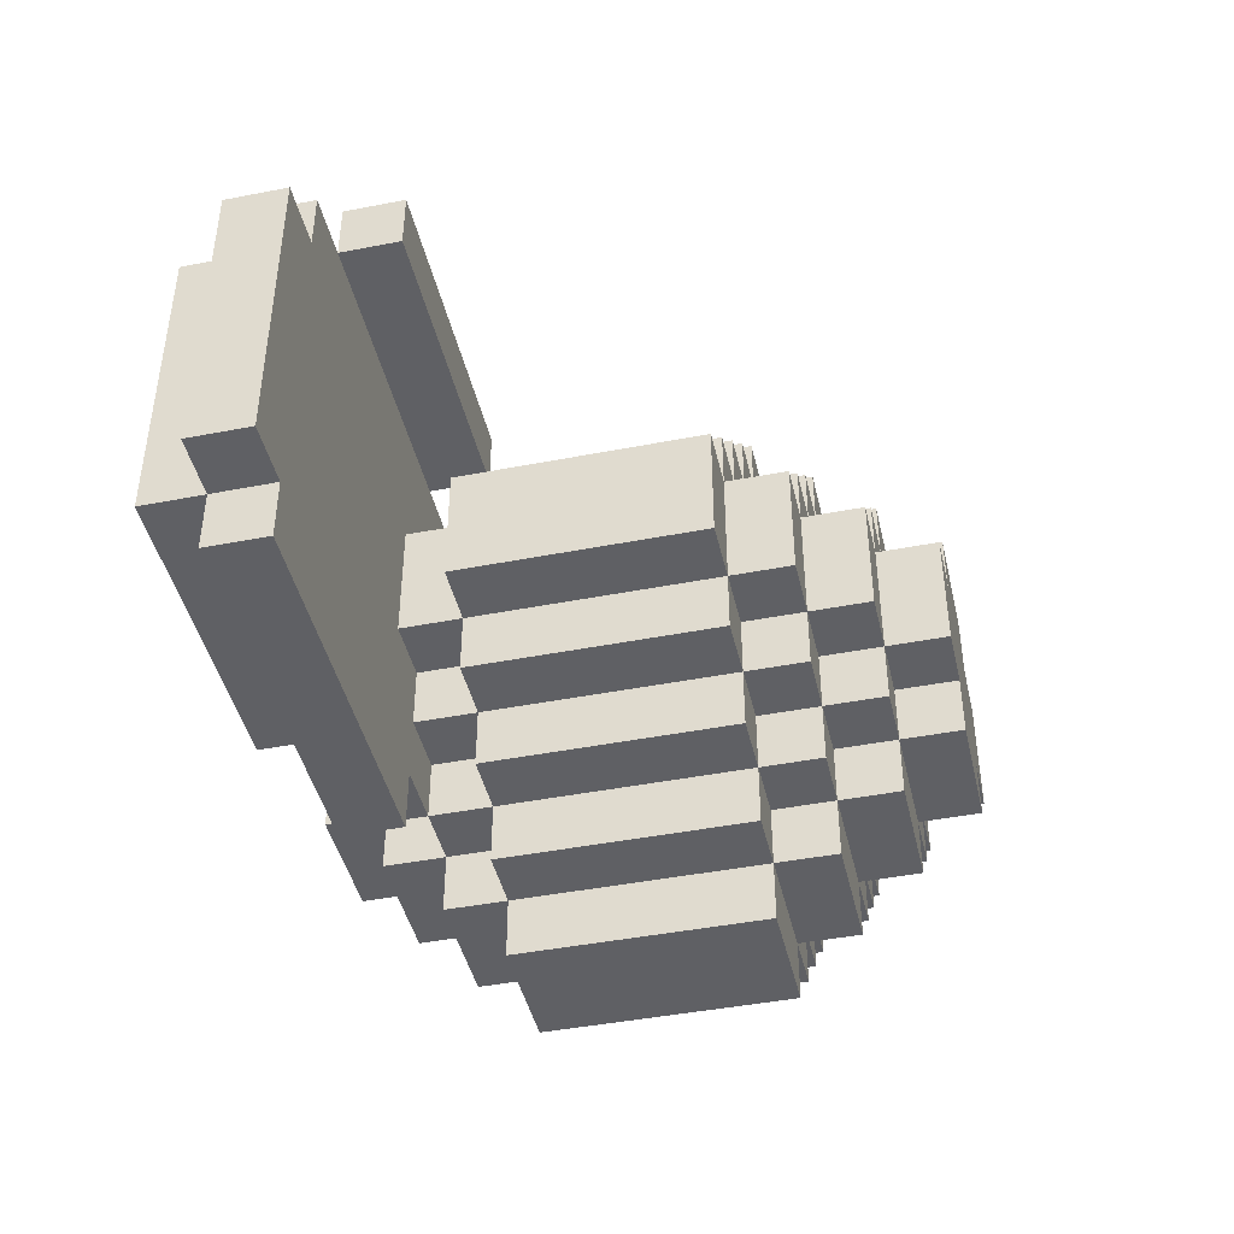
<metadata>
{"format":"obj","ext":"obj","renderer":"f3d","projection":"perspective","resolution":1024,"background":"white","views":[{"elev":-43.8,"azim":-77.1,"up":"+Z"}]}
</metadata>
<code>
g damage_mecha-3
v -7.5 8 2
v -7.5 8 -3
v -7.5 9 2
v -7.5 9 -3
v -6.5 8 3
v -6.5 8 2
v -6.5 8 -3
v -6.5 8 -4
v -6.5 9 3
v -6.5 9 2
v -6.5 9 -3
v -6.5 9 -4
v -6.5 10 2
v -6.5 10 -3
v -5.5 7 4
v -5.5 7 3
v -5.5 8 4
v -5.5 8 3
v -2.5 3 1
v -2.5 3 -1
v -2.5 7 1
v -2.5 7 -1
v -1.5 2 1
v -1.5 2 -1
v -1.5 3 2
v -1.5 3 1
v -1.5 3 -1
v -1.5 3 -2
v -1.5 7 2
v -1.5 7 1
v -1.5 7 -1
v -1.5 7 -2
v -1.5 8 1
v -1.5 8 -1
v -0.5 1 1
v -0.5 1 -1
v -0.5 2 2
v -0.5 2 1
v -0.5 2 -1
v -0.5 2 -2
v -0.5 3 3
v -0.5 3 2
v -0.5 3 1
v -0.5 3 -1
v -0.5 3 -2
v -0.5 3 -3
v -0.5 7 3
v -0.5 7 2
v -0.5 7 1
v -0.5 7 -1
v -0.5 7 -2
v -0.5 7 -3
v -0.5 8 2
v -0.5 8 1
v -0.5 8 -1
v -0.5 8 -2
v 0.5 0 1
v 0.5 0 -1
v 0.5 1 2
v 0.5 1 1
v 0.5 1 -1
v 0.5 1 -2
v 0.5 2 3
v 0.5 2 2
v 0.5 2 1
v 0.5 2 -1
v 0.5 2 -2
v 0.5 2 -3
v 0.5 3 4
v 0.5 3 3
v 0.5 3 2
v 0.5 3 -2
v 0.5 3 -3
v 0.5 3 -4
v 0.5 7 4
v 0.5 7 3
v 0.5 7 2
v 0.5 7 -2
v 0.5 7 -3
v 0.5 7 -4
v 0.5 8 3
v 0.5 8 2
v 0.5 8 -2
v 0.5 8 -3
v 0.5 9 1
v 0.5 9 -1
v 0.5 10 1
v 0.5 10 -1
v 1.5 0 2
v 1.5 0 1
v 1.5 0 -1
v 1.5 0 -2
v 1.5 1 3
v 1.5 1 2
v 1.5 1 1
v 1.5 1 -1
v 1.5 1 -2
v 1.5 1 -3
v 1.5 2 4
v 1.5 2 3
v 1.5 2 2
v 1.5 2 -2
v 1.5 2 -3
v 1.5 2 -4
v 1.5 3 5
v 1.5 3 4
v 1.5 3 3
v 1.5 3 -3
v 1.5 3 -4
v 1.5 3 -5
v 1.5 7 5
v 1.5 7 4
v 1.5 7 3
v 1.5 7 -3
v 1.5 7 -4
v 1.5 7 -5
v 1.5 8 4
v 1.5 8 3
v 1.5 8 2
v 1.5 8 -2
v 1.5 8 -3
v 1.5 8 -4
v 1.5 9 3
v 1.5 9 2
v 1.5 9 1
v 1.5 9 -1
v 1.5 9 -2
v 1.5 9 -3
v 1.5 10 2
v 1.5 10 1
v 1.5 10 -1
v 1.5 10 -2
v 3.5 4 1
v 3.5 4 -1
v 3.5 6 1
v 3.5 6 -1
v -1.5 9 2
v -1.5 9 -3
v -1.5 10 2
v -1.5 10 -3
v -0.5 7 4
v -0.5 7 3
v -0.5 8 4
v -0.5 8 3
v -0.5 8 -3
v -0.5 8 -4
v -0.5 9 -3
v -0.5 9 -4
v 0.5 8 3
v 0.5 8 2
v 0.5 8 -2
v 0.5 8 -3
v 0.5 9 3
v 0.5 9 2
v 0.5 9 -2
v 0.5 9 -3
v 1.5 4 1
v 1.5 4 -1
v 1.5 6 1
v 1.5 6 -1
v 3.5 0 2
v 3.5 0 1
v 3.5 0 -1
v 3.5 0 -2
v 3.5 1 3
v 3.5 1 2
v 3.5 1 1
v 3.5 1 -1
v 3.5 1 -2
v 3.5 1 -3
v 3.5 2 4
v 3.5 2 3
v 3.5 2 2
v 3.5 2 -2
v 3.5 2 -3
v 3.5 2 -4
v 3.5 3 5
v 3.5 3 4
v 3.5 3 3
v 3.5 3 -3
v 3.5 3 -4
v 3.5 3 -5
v 3.5 7 5
v 3.5 7 4
v 3.5 7 3
v 3.5 7 -3
v 3.5 7 -4
v 3.5 7 -5
v 3.5 8 4
v 3.5 8 3
v 3.5 8 2
v 3.5 8 -2
v 3.5 8 -3
v 3.5 8 -4
v 3.5 9 3
v 3.5 9 2
v 3.5 9 1
v 3.5 9 -1
v 3.5 9 -2
v 3.5 9 -3
v 3.5 10 2
v 3.5 10 1
v 3.5 10 -1
v 3.5 10 -2
v 4.5 0 1
v 4.5 0 -1
v 4.5 1 2
v 4.5 1 1
v 4.5 1 -1
v 4.5 1 -2
v 4.5 2 3
v 4.5 2 2
v 4.5 2 1
v 4.5 2 -1
v 4.5 2 -2
v 4.5 2 -3
v 4.5 3 4
v 4.5 3 3
v 4.5 3 2
v 4.5 3 -2
v 4.5 3 -3
v 4.5 3 -4
v 4.5 7 4
v 4.5 7 3
v 4.5 7 2
v 4.5 7 -2
v 4.5 7 -3
v 4.5 7 -4
v 4.5 8 3
v 4.5 8 2
v 4.5 8 1
v 4.5 8 -1
v 4.5 8 -2
v 4.5 8 -3
v 4.5 9 2
v 4.5 9 1
v 4.5 9 -1
v 4.5 9 -2
v 4.5 10 1
v 4.5 10 -1
v 5.5 1 1
v 5.5 1 -1
v 5.5 2 2
v 5.5 2 1
v 5.5 2 -1
v 5.5 2 -2
v 5.5 3 3
v 5.5 3 2
v 5.5 3 1
v 5.5 3 -1
v 5.5 3 -2
v 5.5 3 -3
v 5.5 7 3
v 5.5 7 2
v 5.5 7 1
v 5.5 7 -1
v 5.5 7 -2
v 5.5 7 -3
v 5.5 8 2
v 5.5 8 1
v 5.5 8 -1
v 5.5 8 -2
v 5.5 9 1
v 5.5 9 -1
v 6.5 2 1
v 6.5 2 -1
v 6.5 3 2
v 6.5 3 1
v 6.5 3 -1
v 6.5 3 -2
v 6.5 7 2
v 6.5 7 1
v 6.5 7 -1
v 6.5 7 -2
v 6.5 8 1
v 6.5 8 -1
v 7.5 3 1
v 7.5 3 -1
v 7.5 7 1
v 7.5 7 -1
v 1.5 3 5
v 1.5 7 5
v 3.5 3 5
v 3.5 7 5
v -5.5 7 4
v -5.5 8 4
v -0.5 7 4
v -0.5 8 4
v 0.5 3 4
v 0.5 7 4
v 1.5 2 4
v 1.5 3 4
v 1.5 7 4
v 1.5 8 4
v 3.5 2 4
v 3.5 3 4
v 3.5 7 4
v 3.5 8 4
v 4.5 3 4
v 4.5 7 4
v -6.5 8 3
v -6.5 9 3
v -5.5 8 3
v -0.5 3 3
v -0.5 7 3
v -0.5 8 3
v -0.5 9 3
v 0.5 2 3
v 0.5 3 3
v 0.5 7 3
v 0.5 8 3
v 0.5 9 3
v 1.5 1 3
v 1.5 2 3
v 1.5 3 3
v 1.5 7 3
v 1.5 8 3
v 1.5 9 3
v 3.5 1 3
v 3.5 2 3
v 3.5 3 3
v 3.5 7 3
v 3.5 8 3
v 3.5 9 3
v 4.5 2 3
v 4.5 3 3
v 4.5 7 3
v 4.5 8 3
v 5.5 3 3
v 5.5 7 3
v -7.5 8 2
v -7.5 9 2
v -6.5 8 2
v -6.5 9 2
v -6.5 10 2
v -1.5 3 2
v -1.5 7 2
v -1.5 9 2
v -1.5 10 2
v -0.5 2 2
v -0.5 3 2
v -0.5 7 2
v -0.5 8 2
v 0.5 1 2
v 0.5 2 2
v 0.5 3 2
v 0.5 7 2
v 0.5 8 2
v 0.5 9 2
v 1.5 0 2
v 1.5 1 2
v 1.5 2 2
v 1.5 8 2
v 1.5 9 2
v 1.5 10 2
v 3.5 0 2
v 3.5 1 2
v 3.5 2 2
v 3.5 8 2
v 3.5 9 2
v 3.5 10 2
v 4.5 1 2
v 4.5 2 2
v 4.5 3 2
v 4.5 7 2
v 4.5 8 2
v 4.5 9 2
v 5.5 2 2
v 5.5 3 2
v 5.5 7 2
v 5.5 8 2
v 6.5 3 2
v 6.5 7 2
v -2.5 3 1
v -2.5 7 1
v -1.5 2 1
v -1.5 3 1
v -1.5 7 1
v -1.5 8 1
v -0.5 1 1
v -0.5 2 1
v -0.5 3 1
v -0.5 7 1
v -0.5 8 1
v 0.5 0 1
v 0.5 1 1
v 0.5 2 1
v 0.5 9 1
v 0.5 10 1
v 1.5 0 1
v 1.5 1 1
v 1.5 9 1
v 1.5 10 1
v 3.5 0 1
v 3.5 1 1
v 3.5 9 1
v 3.5 10 1
v 4.5 0 1
v 4.5 1 1
v 4.5 2 1
v 4.5 8 1
v 4.5 9 1
v 4.5 10 1
v 5.5 1 1
v 5.5 2 1
v 5.5 3 1
v 5.5 7 1
v 5.5 8 1
v 5.5 9 1
v 6.5 2 1
v 6.5 3 1
v 6.5 7 1
v 6.5 8 1
v 7.5 3 1
v 7.5 7 1
v 1.5 4 -1
v 1.5 6 -1
v 3.5 4 -1
v 3.5 6 -1
v -5.5 7 3
v -5.5 8 3
v -0.5 7 3
v -0.5 8 3
v 1.5 4 1
v 1.5 6 1
v 3.5 4 1
v 3.5 6 1
v -2.5 3 -1
v -2.5 7 -1
v -1.5 2 -1
v -1.5 3 -1
v -1.5 7 -1
v -1.5 8 -1
v -0.5 1 -1
v -0.5 2 -1
v -0.5 3 -1
v -0.5 7 -1
v -0.5 8 -1
v 0.5 0 -1
v 0.5 1 -1
v 0.5 2 -1
v 0.5 9 -1
v 0.5 10 -1
v 1.5 0 -1
v 1.5 1 -1
v 1.5 9 -1
v 1.5 10 -1
v 3.5 0 -1
v 3.5 1 -1
v 3.5 9 -1
v 3.5 10 -1
v 4.5 0 -1
v 4.5 1 -1
v 4.5 2 -1
v 4.5 8 -1
v 4.5 9 -1
v 4.5 10 -1
v 5.5 1 -1
v 5.5 2 -1
v 5.5 3 -1
v 5.5 7 -1
v 5.5 8 -1
v 5.5 9 -1
v 6.5 2 -1
v 6.5 3 -1
v 6.5 7 -1
v 6.5 8 -1
v 7.5 3 -1
v 7.5 7 -1
v -1.5 3 -2
v -1.5 7 -2
v -0.5 2 -2
v -0.5 3 -2
v -0.5 7 -2
v -0.5 8 -2
v 0.5 1 -2
v 0.5 2 -2
v 0.5 3 -2
v 0.5 7 -2
v 0.5 8 -2
v 0.5 9 -2
v 1.5 0 -2
v 1.5 1 -2
v 1.5 2 -2
v 1.5 8 -2
v 1.5 9 -2
v 1.5 10 -2
v 3.5 0 -2
v 3.5 1 -2
v 3.5 2 -2
v 3.5 8 -2
v 3.5 9 -2
v 3.5 10 -2
v 4.5 1 -2
v 4.5 2 -2
v 4.5 3 -2
v 4.5 7 -2
v 4.5 8 -2
v 4.5 9 -2
v 5.5 2 -2
v 5.5 3 -2
v 5.5 7 -2
v 5.5 8 -2
v 6.5 3 -2
v 6.5 7 -2
v -7.5 8 -3
v -7.5 9 -3
v -6.5 8 -3
v -6.5 9 -3
v -6.5 10 -3
v -1.5 9 -3
v -1.5 10 -3
v -0.5 3 -3
v -0.5 7 -3
v -0.5 8 -3
v -0.5 9 -3
v 0.5 2 -3
v 0.5 3 -3
v 0.5 7 -3
v 0.5 8 -3
v 0.5 9 -3
v 1.5 1 -3
v 1.5 2 -3
v 1.5 3 -3
v 1.5 7 -3
v 1.5 8 -3
v 1.5 9 -3
v 3.5 1 -3
v 3.5 2 -3
v 3.5 3 -3
v 3.5 7 -3
v 3.5 8 -3
v 3.5 9 -3
v 4.5 2 -3
v 4.5 3 -3
v 4.5 7 -3
v 4.5 8 -3
v 5.5 3 -3
v 5.5 7 -3
v -6.5 8 -4
v -6.5 9 -4
v -0.5 8 -4
v -0.5 9 -4
v 0.5 3 -4
v 0.5 7 -4
v 1.5 2 -4
v 1.5 3 -4
v 1.5 7 -4
v 1.5 8 -4
v 3.5 2 -4
v 3.5 3 -4
v 3.5 7 -4
v 3.5 8 -4
v 4.5 3 -4
v 4.5 7 -4
v 1.5 3 -5
v 1.5 7 -5
v 3.5 3 -5
v 3.5 7 -5
v 1.5 0 2
v 3.5 0 2
v 0.5 0 1
v 1.5 0 1
v 3.5 0 1
v 4.5 0 1
v 0.5 0 -1
v 1.5 0 -1
v 3.5 0 -1
v 4.5 0 -1
v 1.5 0 -2
v 3.5 0 -2
v 1.5 1 3
v 3.5 1 3
v 0.5 1 2
v 1.5 1 2
v 3.5 1 2
v 4.5 1 2
v -0.5 1 1
v 0.5 1 1
v 1.5 1 1
v 3.5 1 1
v 4.5 1 1
v 5.5 1 1
v -0.5 1 -1
v 0.5 1 -1
v 1.5 1 -1
v 3.5 1 -1
v 4.5 1 -1
v 5.5 1 -1
v 0.5 1 -2
v 1.5 1 -2
v 3.5 1 -2
v 4.5 1 -2
v 1.5 1 -3
v 3.5 1 -3
v 1.5 2 4
v 3.5 2 4
v 0.5 2 3
v 1.5 2 3
v 3.5 2 3
v 4.5 2 3
v -0.5 2 2
v 0.5 2 2
v 1.5 2 2
v 3.5 2 2
v 4.5 2 2
v 5.5 2 2
v -1.5 2 1
v -0.5 2 1
v 0.5 2 1
v 4.5 2 1
v 5.5 2 1
v 6.5 2 1
v -1.5 2 -1
v -0.5 2 -1
v 0.5 2 -1
v 4.5 2 -1
v 5.5 2 -1
v 6.5 2 -1
v -0.5 2 -2
v 0.5 2 -2
v 1.5 2 -2
v 3.5 2 -2
v 4.5 2 -2
v 5.5 2 -2
v 0.5 2 -3
v 1.5 2 -3
v 3.5 2 -3
v 4.5 2 -3
v 1.5 2 -4
v 3.5 2 -4
v 1.5 3 5
v 3.5 3 5
v 0.5 3 4
v 1.5 3 4
v 3.5 3 4
v 4.5 3 4
v -0.5 3 3
v 0.5 3 3
v 1.5 3 3
v 3.5 3 3
v 4.5 3 3
v 5.5 3 3
v -1.5 3 2
v -0.5 3 2
v 0.5 3 2
v 4.5 3 2
v 5.5 3 2
v 6.5 3 2
v -2.5 3 1
v -1.5 3 1
v -0.5 3 1
v 5.5 3 1
v 6.5 3 1
v 7.5 3 1
v -2.5 3 -1
v -1.5 3 -1
v -0.5 3 -1
v 5.5 3 -1
v 6.5 3 -1
v 7.5 3 -1
v -1.5 3 -2
v -0.5 3 -2
v 0.5 3 -2
v 4.5 3 -2
v 5.5 3 -2
v 6.5 3 -2
v -0.5 3 -3
v 0.5 3 -3
v 1.5 3 -3
v 3.5 3 -3
v 4.5 3 -3
v 5.5 3 -3
v 0.5 3 -4
v 1.5 3 -4
v 3.5 3 -4
v 4.5 3 -4
v 1.5 3 -5
v 3.5 3 -5
v 1.5 6 1
v 3.5 6 1
v 1.5 6 -1
v 3.5 6 -1
v -5.5 7 4
v -0.5 7 4
v -5.5 7 3
v -0.5 7 3
v -6.5 8 3
v -5.5 8 3
v -0.5 8 3
v 0.5 8 3
v -7.5 8 2
v -6.5 8 2
v -0.5 8 2
v 0.5 8 2
v -1.5 8 1
v -0.5 8 1
v -1.5 8 -1
v -0.5 8 -1
v -0.5 8 -2
v 0.5 8 -2
v -7.5 8 -3
v -6.5 8 -3
v -0.5 8 -3
v 0.5 8 -3
v -6.5 8 -4
v -0.5 8 -4
v 1.5 4 1
v 3.5 4 1
v 1.5 4 -1
v 3.5 4 -1
v 1.5 7 5
v 3.5 7 5
v 0.5 7 4
v 1.5 7 4
v 3.5 7 4
v 4.5 7 4
v -0.5 7 3
v 0.5 7 3
v 1.5 7 3
v 3.5 7 3
v 4.5 7 3
v 5.5 7 3
v -1.5 7 2
v -0.5 7 2
v 0.5 7 2
v 4.5 7 2
v 5.5 7 2
v 6.5 7 2
v -2.5 7 1
v -1.5 7 1
v -0.5 7 1
v 5.5 7 1
v 6.5 7 1
v 7.5 7 1
v -2.5 7 -1
v -1.5 7 -1
v -0.5 7 -1
v 5.5 7 -1
v 6.5 7 -1
v 7.5 7 -1
v -1.5 7 -2
v -0.5 7 -2
v 0.5 7 -2
v 4.5 7 -2
v 5.5 7 -2
v 6.5 7 -2
v -0.5 7 -3
v 0.5 7 -3
v 1.5 7 -3
v 3.5 7 -3
v 4.5 7 -3
v 5.5 7 -3
v 0.5 7 -4
v 1.5 7 -4
v 3.5 7 -4
v 4.5 7 -4
v 1.5 7 -5
v 3.5 7 -5
v -5.5 8 4
v -0.5 8 4
v 1.5 8 4
v 3.5 8 4
v -5.5 8 3
v -0.5 8 3
v 0.5 8 3
v 1.5 8 3
v 3.5 8 3
v 4.5 8 3
v 0.5 8 2
v 1.5 8 2
v 3.5 8 2
v 4.5 8 2
v 5.5 8 2
v 4.5 8 1
v 5.5 8 1
v 6.5 8 1
v 4.5 8 -1
v 5.5 8 -1
v 6.5 8 -1
v 0.5 8 -2
v 1.5 8 -2
v 3.5 8 -2
v 4.5 8 -2
v 5.5 8 -2
v 0.5 8 -3
v 1.5 8 -3
v 3.5 8 -3
v 4.5 8 -3
v 1.5 8 -4
v 3.5 8 -4
v -6.5 9 3
v -0.5 9 3
v 0.5 9 3
v 1.5 9 3
v 3.5 9 3
v -7.5 9 2
v -6.5 9 2
v -1.5 9 2
v 0.5 9 2
v 1.5 9 2
v 3.5 9 2
v 4.5 9 2
v 0.5 9 1
v 1.5 9 1
v 3.5 9 1
v 4.5 9 1
v 5.5 9 1
v 0.5 9 -1
v 1.5 9 -1
v 3.5 9 -1
v 4.5 9 -1
v 5.5 9 -1
v 0.5 9 -2
v 1.5 9 -2
v 3.5 9 -2
v 4.5 9 -2
v -7.5 9 -3
v -6.5 9 -3
v -1.5 9 -3
v -0.5 9 -3
v 0.5 9 -3
v 1.5 9 -3
v 3.5 9 -3
v -6.5 9 -4
v -0.5 9 -4
v -6.5 10 2
v -1.5 10 2
v 1.5 10 2
v 3.5 10 2
v -5.5 10 1
v -2.5 10 1
v 0.5 10 1
v 1.5 10 1
v 3.5 10 1
v 4.5 10 1
v 0.5 10 -1
v 1.5 10 -1
v 3.5 10 -1
v 4.5 10 -1
v -5.5 10 -2
v -2.5 10 -2
v 1.5 10 -2
v 3.5 10 -2
v -6.5 10 -3
v -1.5 10 -3
f 3 2 1
f 4 2 3
f 9 6 5
f 10 6 9
f 11 8 7
f 12 8 11
f 13 11 10
f 14 11 13
f 17 16 15
f 18 16 17
f 21 20 19
f 22 20 21
f 26 24 23
f 27 24 26
f 29 26 25
f 30 26 29
f 31 28 27
f 32 28 31
f 33 31 30
f 34 31 33
f 38 36 35
f 39 36 38
f 42 38 37
f 43 38 42
f 44 40 39
f 45 40 44
f 47 42 41
f 48 42 47
f 51 46 45
f 52 46 51
f 53 49 48
f 54 49 53
f 55 51 50
f 56 51 55
f 60 58 57
f 61 58 60
f 64 60 59
f 65 60 64
f 66 62 61
f 67 62 66
f 70 64 63
f 71 64 70
f 72 68 67
f 73 68 72
f 75 70 69
f 76 70 75
f 79 74 73
f 80 74 79
f 81 77 76
f 82 77 81
f 83 79 78
f 84 79 83
f 87 86 85
f 88 86 87
f 94 90 89
f 95 90 94
f 96 92 91
f 97 92 96
f 100 94 93
f 101 94 100
f 102 98 97
f 103 98 102
f 106 100 99
f 107 100 106
f 108 104 103
f 109 104 108
f 111 106 105
f 112 106 111
f 115 110 109
f 116 110 115
f 117 113 112
f 118 113 117
f 121 115 114
f 122 115 121
f 123 119 118
f 124 119 123
f 127 121 120
f 128 121 127
f 129 125 124
f 130 125 129
f 131 127 126
f 132 127 131
f 135 134 133
f 136 134 135
f 137 138 139
f 139 138 140
f 141 142 143
f 143 142 144
f 145 146 147
f 147 146 148
f 149 150 153
f 153 150 154
f 151 152 155
f 155 152 156
f 157 158 159
f 159 158 160
f 161 162 166
f 166 162 167
f 163 164 168
f 168 164 169
f 165 166 172
f 172 166 173
f 169 170 174
f 174 170 175
f 171 172 178
f 178 172 179
f 175 176 180
f 180 176 181
f 177 178 183
f 183 178 184
f 181 182 187
f 187 182 188
f 184 185 189
f 189 185 190
f 186 187 193
f 193 187 194
f 190 191 195
f 195 191 196
f 192 193 199
f 199 193 200
f 196 197 201
f 201 197 202
f 198 199 203
f 203 199 204
f 205 206 208
f 208 206 209
f 207 208 212
f 212 208 213
f 209 210 214
f 214 210 215
f 211 212 218
f 218 212 219
f 215 216 220
f 220 216 221
f 217 218 223
f 223 218 224
f 221 222 227
f 227 222 228
f 224 225 229
f 229 225 230
f 226 227 233
f 233 227 234
f 230 231 235
f 235 231 236
f 232 233 237
f 237 233 238
f 236 237 239
f 239 237 240
f 241 242 244
f 244 242 245
f 243 244 248
f 248 244 249
f 245 246 250
f 250 246 251
f 247 248 253
f 253 248 254
f 251 252 257
f 257 252 258
f 254 255 259
f 259 255 260
f 256 257 261
f 261 257 262
f 260 261 263
f 263 261 264
f 265 266 268
f 268 266 269
f 267 268 271
f 271 268 272
f 269 270 273
f 273 270 274
f 272 273 275
f 275 273 276
f 277 278 279
f 279 278 280
f 283 282 281
f 284 282 283
f 287 286 285
f 288 286 287
f 292 290 289
f 293 290 292
f 295 292 291
f 296 292 295
f 297 294 293
f 298 294 297
f 299 297 296
f 300 297 299
f 303 302 301
f 306 302 303
f 307 302 306
f 309 305 304
f 310 305 309
f 311 307 306
f 312 307 311
f 314 309 308
f 315 309 314
f 316 311 310
f 317 311 316
f 319 314 313
f 320 314 319
f 323 318 317
f 324 318 323
f 325 321 320
f 326 321 325
f 327 323 322
f 328 323 327
f 329 327 326
f 330 327 329
f 333 332 331
f 334 332 333
f 338 335 334
f 339 335 338
f 341 337 336
f 342 337 341
f 345 341 340
f 346 341 345
f 347 343 342
f 348 343 347
f 351 345 344
f 352 345 351
f 353 349 348
f 354 349 353
f 356 351 350
f 357 351 356
f 360 355 354
f 361 355 360
f 362 358 357
f 363 358 362
f 366 360 359
f 367 360 366
f 368 364 363
f 369 364 368
f 370 366 365
f 371 366 370
f 372 370 369
f 373 370 372
f 377 375 374
f 378 375 377
f 381 377 376
f 382 377 381
f 383 379 378
f 384 379 383
f 386 381 380
f 387 381 386
f 390 386 385
f 391 386 390
f 392 389 388
f 393 389 392
f 398 395 394
f 399 395 398
f 402 397 396
f 403 397 402
f 404 400 399
f 405 400 404
f 408 402 401
f 409 402 408
f 410 406 405
f 411 406 410
f 412 408 407
f 413 408 412
f 414 412 411
f 415 412 414
f 418 417 416
f 419 417 418
f 420 421 422
f 422 421 423
f 424 425 426
f 426 425 427
f 428 429 431
f 431 429 432
f 430 431 435
f 435 431 436
f 432 433 437
f 437 433 438
f 434 435 440
f 440 435 441
f 439 440 444
f 444 440 445
f 442 443 446
f 446 443 447
f 448 449 452
f 452 449 453
f 450 451 456
f 456 451 457
f 453 454 458
f 458 454 459
f 455 456 462
f 462 456 463
f 459 460 464
f 464 460 465
f 461 462 466
f 466 462 467
f 465 466 468
f 468 466 469
f 470 471 473
f 473 471 474
f 472 473 477
f 477 473 478
f 474 475 479
f 479 475 480
f 476 477 483
f 483 477 484
f 480 481 485
f 485 481 486
f 482 483 488
f 488 483 489
f 486 487 492
f 492 487 493
f 489 490 494
f 494 490 495
f 491 492 498
f 498 492 499
f 495 496 500
f 500 496 501
f 497 498 502
f 502 498 503
f 501 502 504
f 504 502 505
f 506 507 508
f 508 507 509
f 509 510 511
f 511 510 512
f 513 514 518
f 518 514 519
f 515 516 520
f 520 516 521
f 517 518 523
f 523 518 524
f 519 520 525
f 525 520 526
f 522 523 528
f 528 523 529
f 526 527 532
f 532 527 533
f 529 530 534
f 534 530 535
f 531 532 536
f 536 532 537
f 535 536 538
f 538 536 539
f 540 541 542
f 542 541 543
f 544 545 547
f 547 545 548
f 546 547 550
f 550 547 551
f 548 549 552
f 552 549 553
f 551 552 554
f 554 552 555
f 556 557 558
f 558 557 559
f 563 561 560
f 564 561 563
f 566 563 562
f 566 565 564
f 566 564 563
f 567 565 566
f 568 565 567
f 569 565 568
f 570 568 567
f 571 568 570
f 575 573 572
f 576 573 575
f 579 575 574
f 580 575 579
f 581 577 576
f 582 577 581
f 584 579 578
f 585 579 584
f 588 583 582
f 589 583 588
f 590 586 585
f 591 586 590
f 592 588 587
f 593 588 592
f 594 592 591
f 595 592 594
f 599 597 596
f 600 597 599
f 603 599 598
f 604 599 603
f 605 601 600
f 606 601 605
f 609 603 602
f 610 603 609
f 611 607 606
f 612 607 611
f 614 609 608
f 615 609 614
f 618 613 612
f 619 613 618
f 620 616 615
f 621 616 620
f 624 618 617
f 625 618 624
f 626 622 621
f 627 622 626
f 628 624 623
f 629 624 628
f 630 628 627
f 631 628 630
f 635 633 632
f 636 633 635
f 639 635 634
f 640 635 639
f 641 637 636
f 642 637 641
f 645 639 638
f 646 639 645
f 647 643 642
f 648 643 647
f 651 645 644
f 652 645 651
f 653 649 648
f 654 649 653
f 656 651 650
f 657 651 656
f 660 655 654
f 661 655 660
f 662 658 657
f 663 658 662
f 666 660 659
f 667 660 666
f 668 664 663
f 669 664 668
f 672 666 665
f 673 666 672
f 674 670 669
f 675 670 674
f 676 672 671
f 677 672 676
f 678 676 675
f 679 676 678
f 682 681 680
f 683 681 682
f 686 685 684
f 687 685 686
f 693 689 688
f 693 690 689
f 694 691 690
f 694 690 693
f 695 691 694
f 696 693 692
f 696 694 693
f 697 694 696
f 698 696 692
f 700 699 698
f 702 700 698
f 702 698 692
f 703 700 702
f 704 701 700
f 704 700 703
f 705 701 704
f 706 704 703
f 707 704 706
f 708 709 710
f 710 709 711
f 712 713 715
f 715 713 716
f 714 715 719
f 719 715 720
f 716 717 721
f 721 717 722
f 718 719 725
f 725 719 726
f 722 723 727
f 727 723 728
f 724 725 731
f 731 725 732
f 728 729 733
f 733 729 734
f 730 731 736
f 736 731 737
f 734 735 740
f 740 735 741
f 737 738 742
f 742 738 743
f 739 740 746
f 746 740 747
f 743 744 748
f 748 744 749
f 745 746 752
f 752 746 753
f 749 750 754
f 754 750 755
f 751 752 756
f 756 752 757
f 755 756 758
f 758 756 759
f 760 761 764
f 764 761 765
f 762 763 767
f 767 763 768
f 766 767 770
f 770 767 771
f 768 769 772
f 772 769 773
f 773 774 775
f 775 774 776
f 776 777 779
f 779 777 780
f 778 779 784
f 784 779 785
f 781 782 786
f 786 782 787
f 783 784 788
f 788 784 789
f 787 788 790
f 790 788 791
f 792 793 798
f 798 793 799
f 793 794 800
f 795 796 801
f 801 796 802
f 793 800 804
f 800 801 804
f 804 801 805
f 802 803 806
f 806 803 807
f 793 804 809
f 807 808 812
f 812 808 813
f 809 810 814
f 793 809 814
f 814 810 815
f 811 812 816
f 816 812 817
f 797 798 818
f 818 798 819
f 799 793 820
f 793 814 821
f 820 793 821
f 821 814 822
f 815 816 823
f 823 816 824
f 819 820 825
f 820 821 825
f 825 821 826
f 827 828 831
f 831 828 832
f 829 830 834
f 834 830 835
f 833 834 837
f 835 836 837
f 834 835 837
f 837 836 838
f 838 836 839
f 839 836 840
f 827 831 841
f 831 832 841
f 832 828 842
f 841 832 842
f 838 839 843
f 843 839 844
f 827 841 845
f 841 842 845
f 842 828 846
f 845 842 846

</code>
